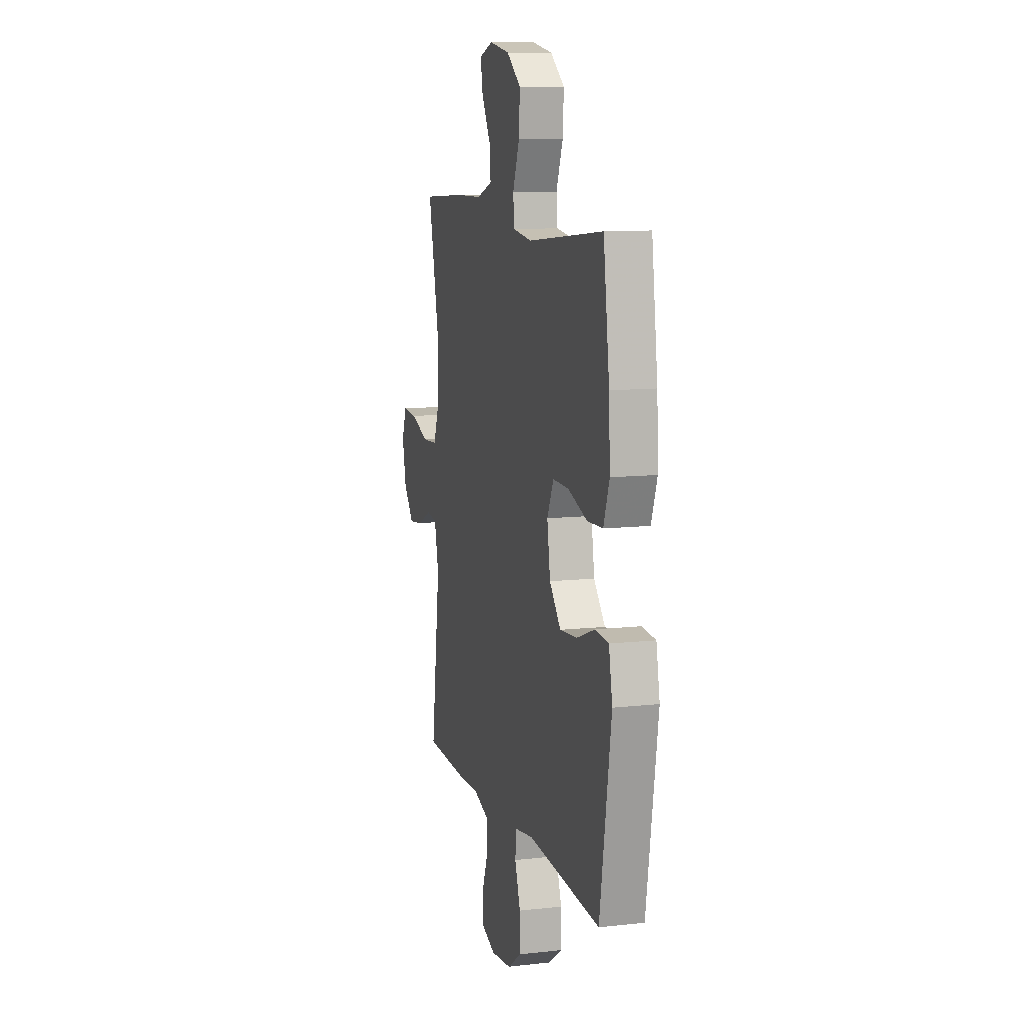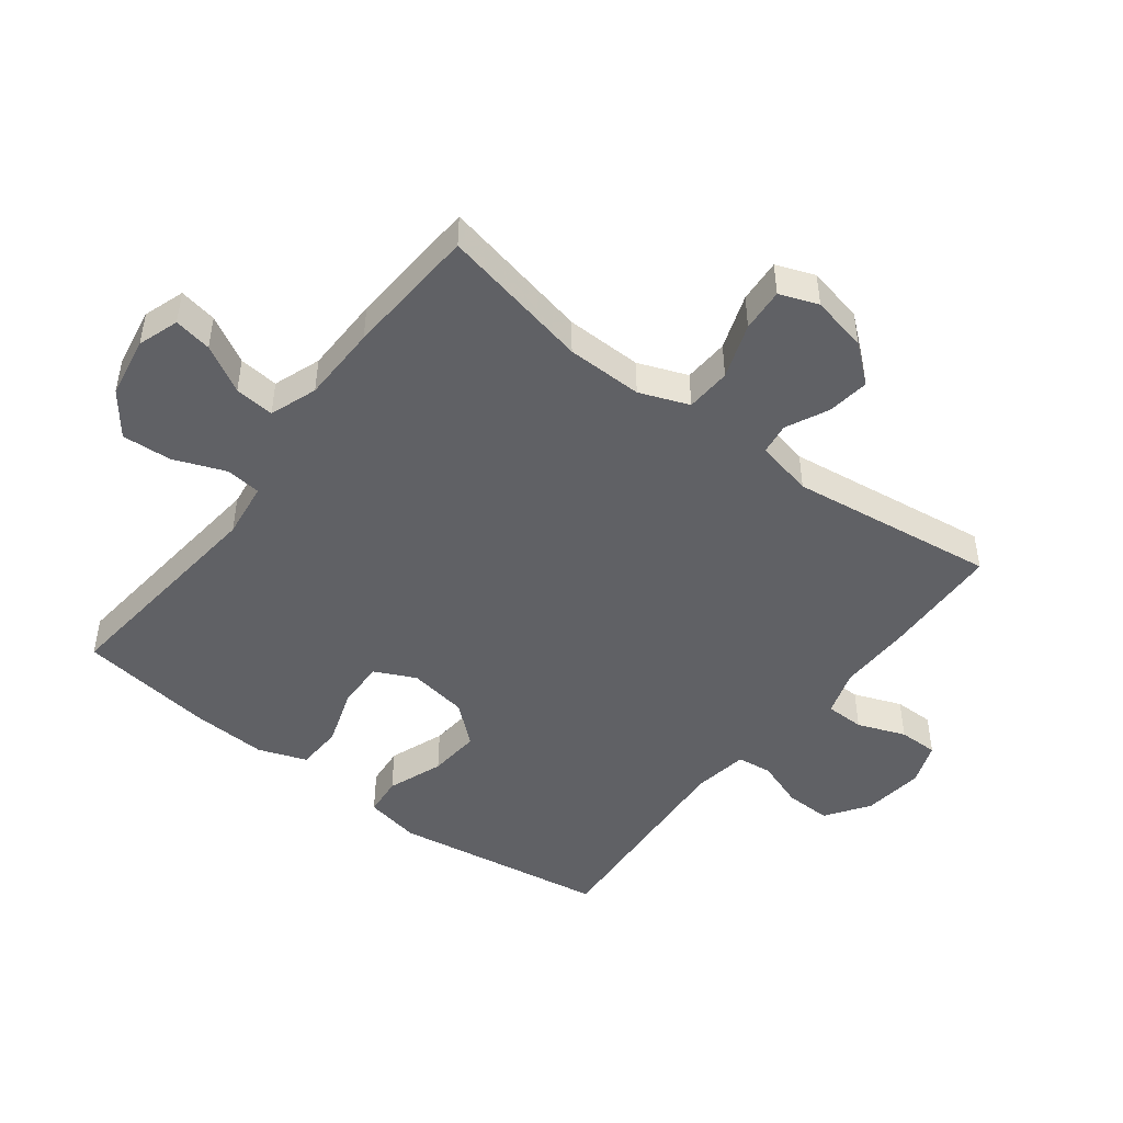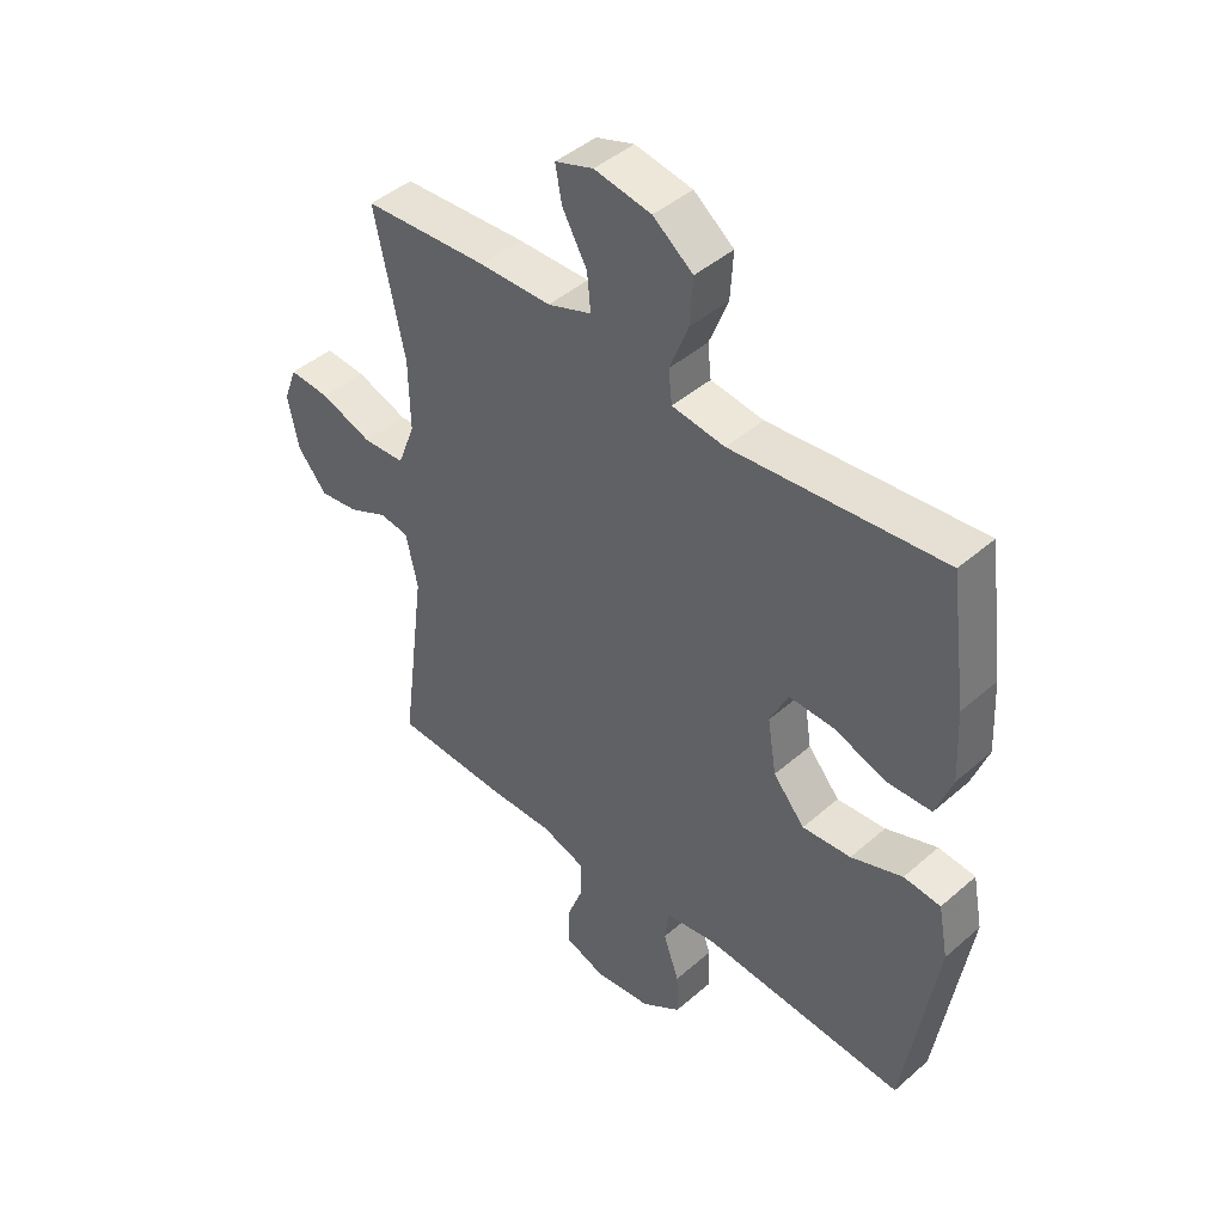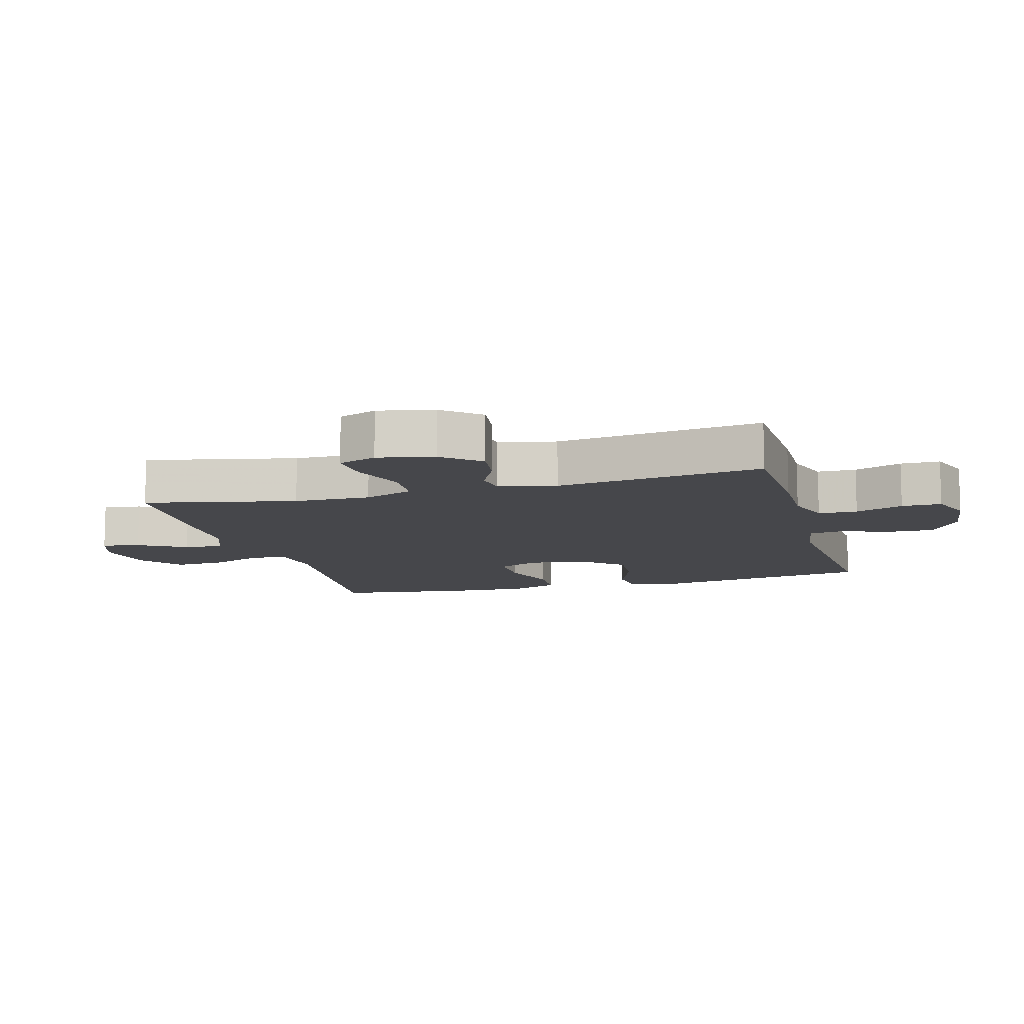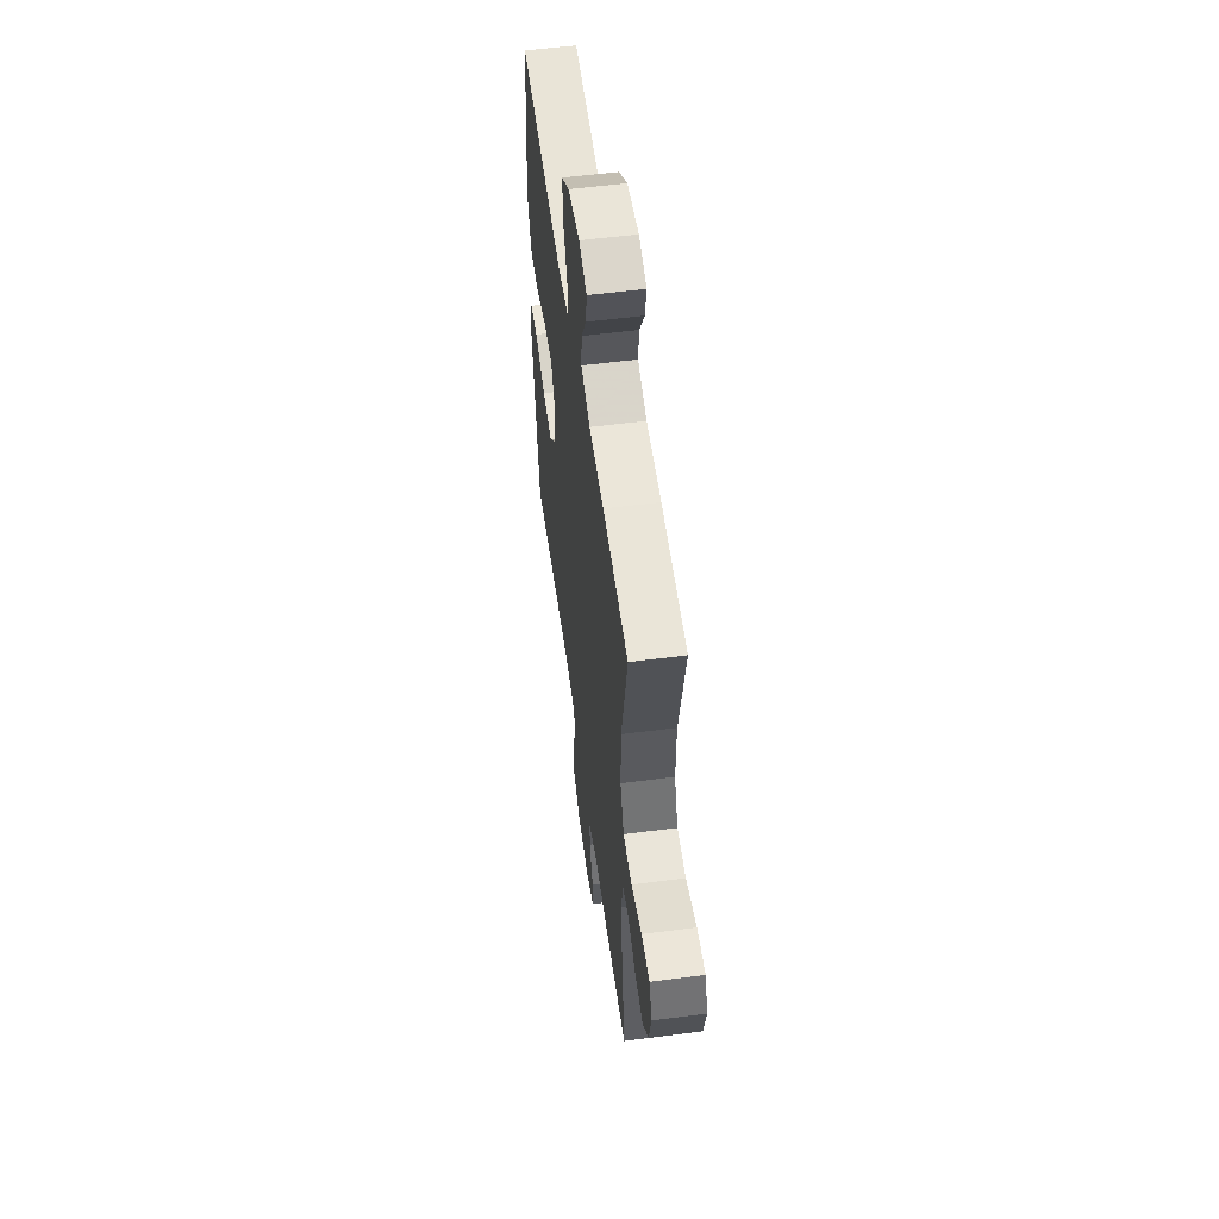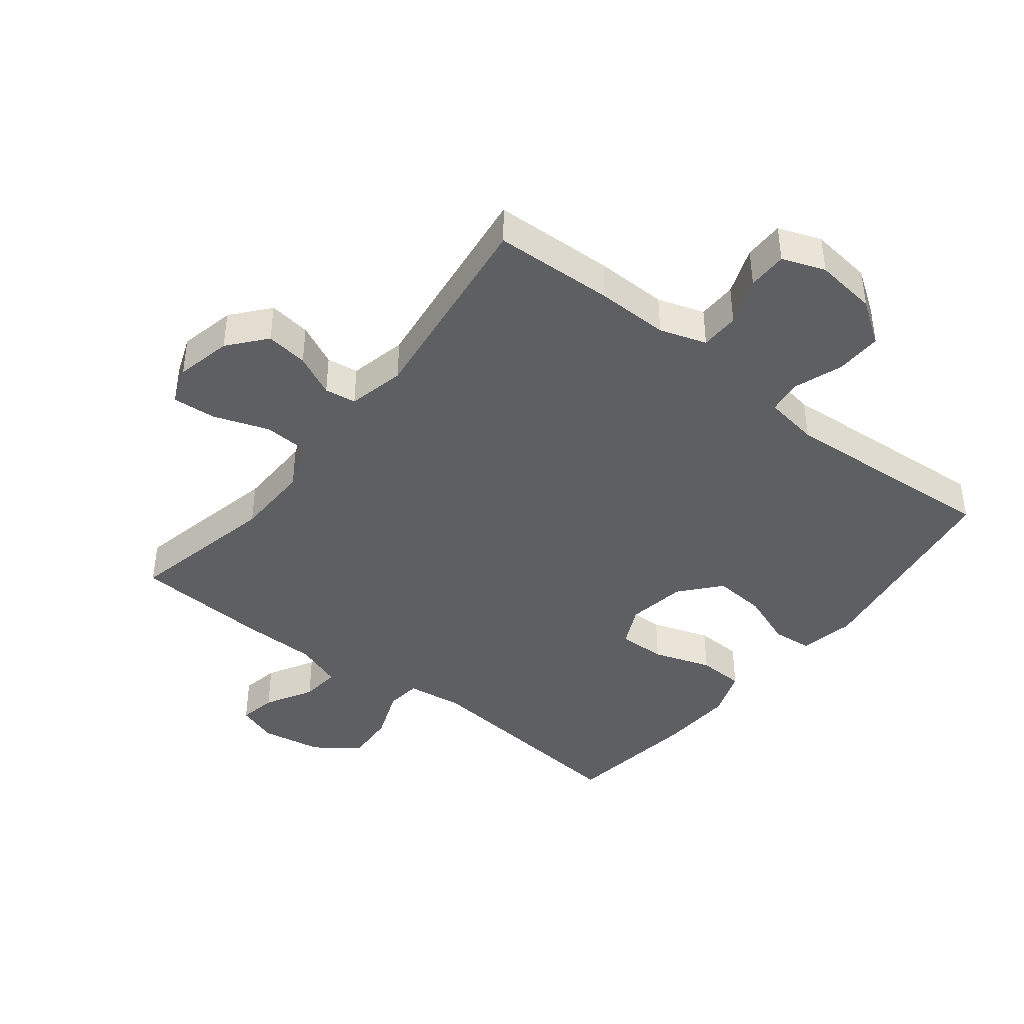
<metadata>
{"format":"obj","ext":"obj","renderer":"f3d","projection":"perspective","resolution":1024,"background":"white","views":[{"elev":10.5,"azim":-105.7,"up":"+Z"},{"elev":-47.2,"azim":52.6,"up":"+Y"},{"elev":44.3,"azim":-135.4,"up":"+Z"},{"elev":-10.7,"azim":105.5,"up":"+Y"},{"elev":55.6,"azim":82.2,"up":"+Z"},{"elev":-41.6,"azim":141.8,"up":"+Y"}]}
</metadata>
<code>
v 0.5 0.07 0.5
v 0.449 0.07 0.261
v 0.447 0.07 0.14
v 0.477 0.07 0.062
v 0.549 0.07 0.058
v 0.637 0.07 0.089
v 0.706 0.07 0.094
v 0.729 0.07 0.033
v 0.71 0.07 -0.056
v 0.661 0.07 -0.115
v 0.594 0.07 -0.106
v 0.527 0.07 -0.074
v 0.477 0.07 -0.081
v 0.457 0.07 -0.172
v 0.5 0.07 -0.5
v 0.308 0.07 -0.507
v 0.194 0.07 -0.505
v 0.12 0.07 -0.529
v 0.119 0.07 -0.591
v 0.148 0.07 -0.667
v 0.148 0.07 -0.73
v 0.08 0.07 -0.755
v -0.018 0.07 -0.743
v -0.086 0.07 -0.696
v -0.084 0.07 -0.622
v -0.057 0.07 -0.545
v -0.064 0.07 -0.49
v -0.151 0.07 -0.476
v -0.5 0.07 -0.5
v -0.554 0.07 -0.158
v -0.537 0.07 -0.07
v -0.474 0.07 -0.064
v -0.386 0.07 -0.097
v -0.303 0.07 -0.104
v -0.249 0.07 -0.041
v -0.234 0.07 0.053
v -0.265 0.07 0.118
v -0.341 0.07 0.116
v -0.433 0.07 0.085
v -0.507 0.07 0.088
v -0.535 0.07 0.165
v -0.529 0.07 0.285
v -0.5 0.07 0.5
v -0.14 0.07 0.464
v -0.05 0.07 0.476
v -0.044 0.07 0.532
v -0.076 0.07 0.614
v -0.081 0.07 0.693
v -0.013 0.07 0.745
v 0.084 0.07 0.762
v 0.149 0.07 0.74
v 0.138 0.07 0.68
v 0.096 0.07 0.605
v 0.09 0.07 0.542
v 0.165 0.07 0.515
v 0.288 0.07 0.513
v 0.5 0 0.5
v 0.449 0 0.261
v 0.447 0 0.14
v 0.477 0 0.062
v 0.549 0 0.058
v 0.637 0 0.089
v 0.706 0 0.094
v 0.729 0 0.033
v 0.71 0 -0.056
v 0.661 0 -0.115
v 0.594 0 -0.106
v 0.527 0 -0.074
v 0.477 0 -0.081
v 0.457 0 -0.172
v 0.5 0 -0.5
v 0.308 0 -0.507
v 0.194 0 -0.505
v 0.12 0 -0.529
v 0.119 0 -0.591
v 0.148 0 -0.667
v 0.148 0 -0.73
v 0.08 0 -0.755
v -0.018 0 -0.743
v -0.086 0 -0.696
v -0.084 0 -0.622
v -0.057 0 -0.545
v -0.064 0 -0.49
v -0.151 0 -0.476
v -0.5 0 -0.5
v -0.554 0 -0.158
v -0.537 0 -0.07
v -0.474 0 -0.064
v -0.386 0 -0.097
v -0.303 0 -0.104
v -0.249 0 -0.041
v -0.234 0 0.053
v -0.265 0 0.118
v -0.341 0 0.116
v -0.433 0 0.085
v -0.507 0 0.088
v -0.535 0 0.165
v -0.529 0 0.285
v -0.5 0 0.5
v -0.14 0 0.464
v -0.05 0 0.476
v -0.044 0 0.532
v -0.076 0 0.614
v -0.081 0 0.693
v -0.013 0 0.745
v 0.084 0 0.762
v 0.149 0 0.74
v 0.138 0 0.68
v 0.096 0 0.605
v 0.09 0 0.542
v 0.165 0 0.515
v 0.288 0 0.513
f 55 56 1 2
f 54 55 2 3
f 50 51 52 53
f 50 53 54
f 49 50 54
f 46 47 48 49
f 45 46 49 54
f 41 42 43 44
f 41 44 45
f 38 39 40 41
f 37 38 41 45
f 36 37 45 54
f 30 31 32 33
f 28 29 30 33
f 27 28 33 34
f 23 24 25 26
f 23 26 27
f 22 23 27
f 19 20 21 22
f 18 19 22 27
f 17 18 27 34
f 14 15 16 17
f 13 14 17 34
f 9 10 11 12
f 7 8 9 12
f 5 6 7 12
f 4 5 12 13
f 35 36 54 3
f 13 34 35
f 3 4 13 35
f 58 57 112 111
f 59 58 111 110
f 109 108 107 106
f 110 109 106
f 110 106 105
f 105 104 103 102
f 110 105 102 101
f 100 99 98 97
f 101 100 97
f 97 96 95 94
f 101 97 94 93
f 110 101 93 92
f 89 88 87 86
f 89 86 85 84
f 90 89 84 83
f 82 81 80 79
f 83 82 79
f 83 79 78
f 78 77 76 75
f 83 78 75 74
f 90 83 74 73
f 73 72 71 70
f 90 73 70 69
f 68 67 66 65
f 68 65 64 63
f 68 63 62 61
f 69 68 61 60
f 59 110 92 91
f 91 90 69
f 91 69 60 59
f 1 57 58 2
f 2 58 59 3
f 3 59 60 4
f 4 60 61 5
f 5 61 62 6
f 6 62 63 7
f 7 63 64 8
f 8 64 65 9
f 9 65 66 10
f 10 66 67 11
f 11 67 68 12
f 12 68 69 13
f 13 69 70 14
f 14 70 71 15
f 15 71 72 16
f 16 72 73 17
f 17 73 74 18
f 18 74 75 19
f 19 75 76 20
f 20 76 77 21
f 21 77 78 22
f 22 78 79 23
f 23 79 80 24
f 24 80 81 25
f 25 81 82 26
f 26 82 83 27
f 27 83 84 28
f 28 84 85 29
f 29 85 86 30
f 30 86 87 31
f 31 87 88 32
f 32 88 89 33
f 33 89 90 34
f 34 90 91 35
f 35 91 92 36
f 36 92 93 37
f 37 93 94 38
f 38 94 95 39
f 39 95 96 40
f 40 96 97 41
f 41 97 98 42
f 42 98 99 43
f 43 99 100 44
f 44 100 101 45
f 45 101 102 46
f 46 102 103 47
f 47 103 104 48
f 48 104 105 49
f 49 105 106 50
f 50 106 107 51
f 51 107 108 52
f 52 108 109 53
f 53 109 110 54
f 54 110 111 55
f 55 111 112 56
f 56 112 57 1

</code>
